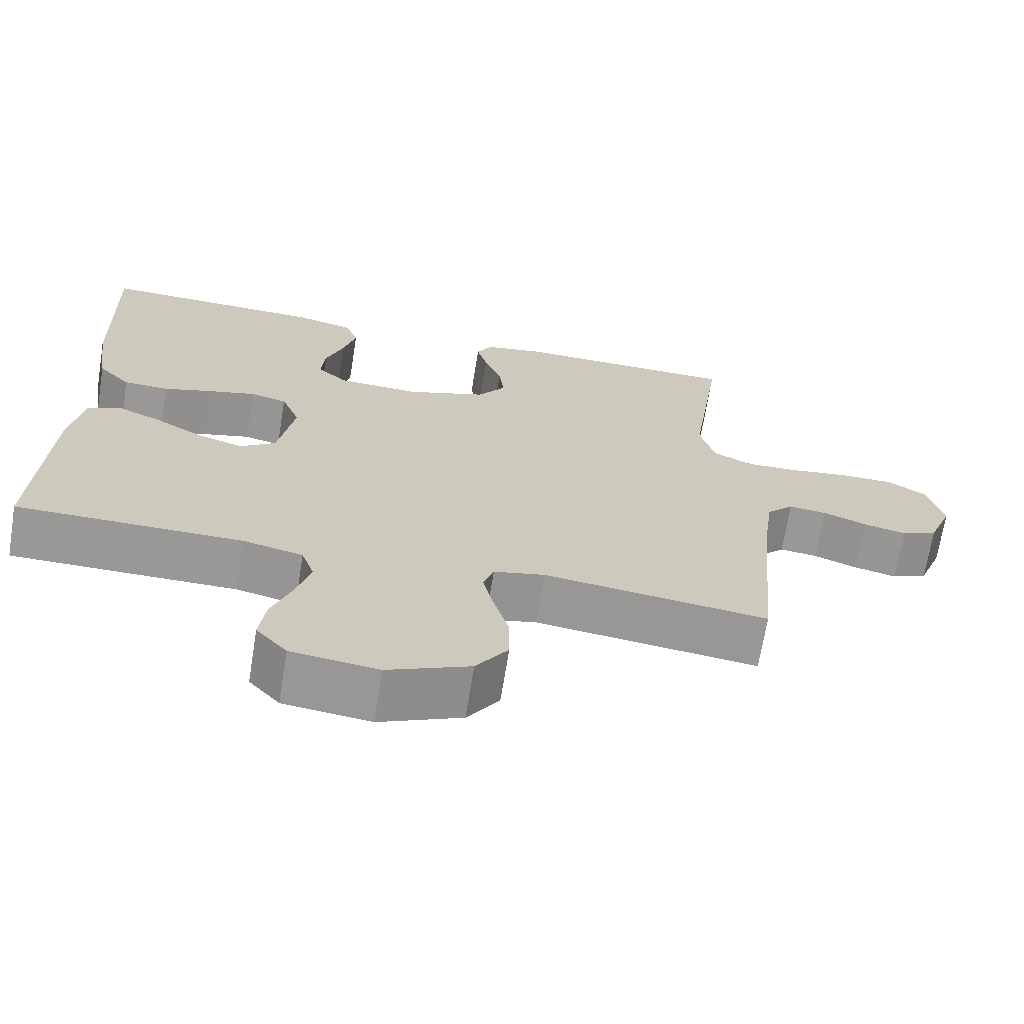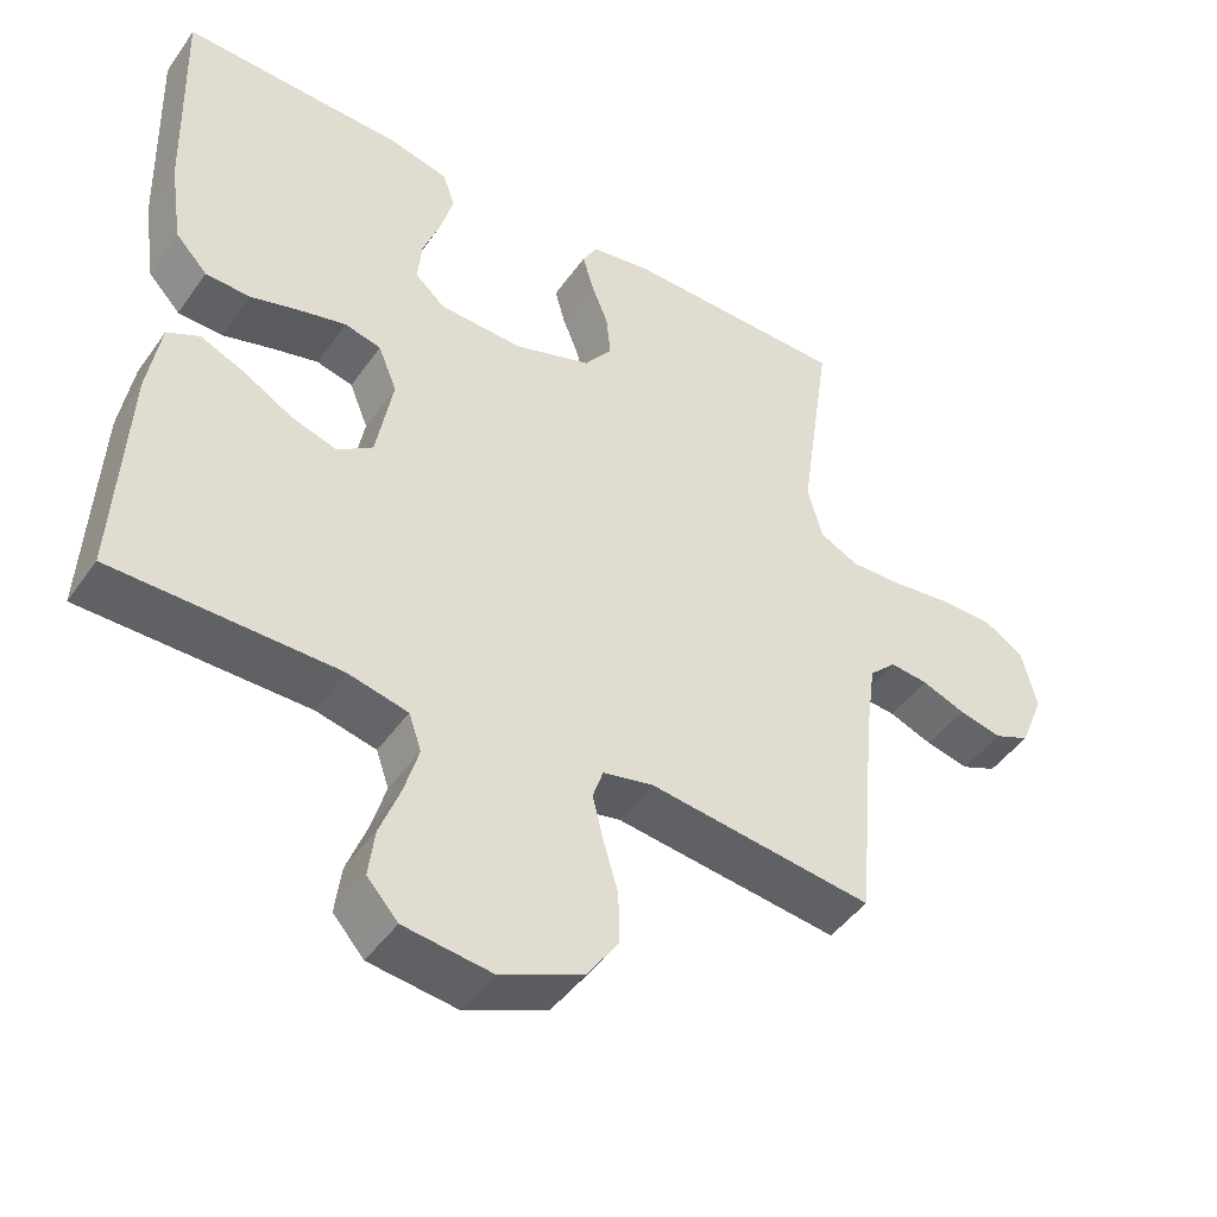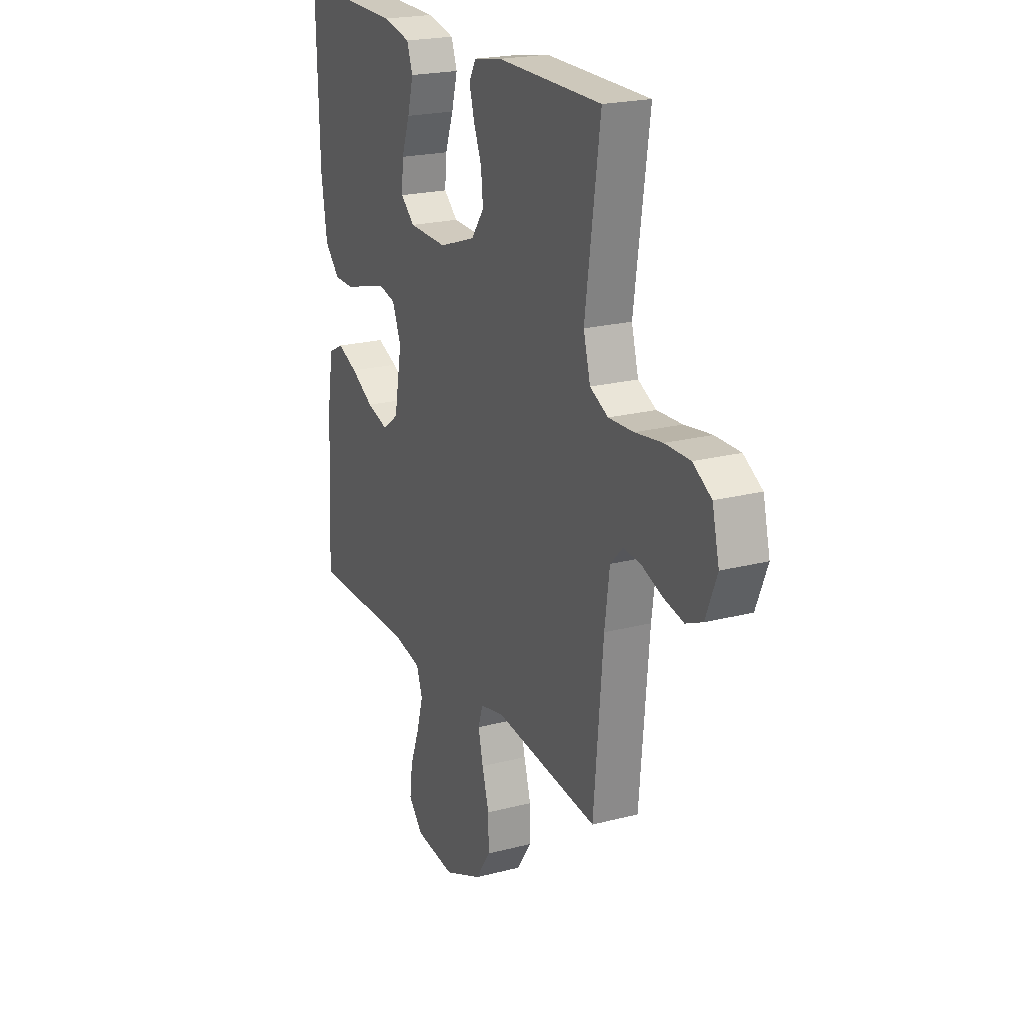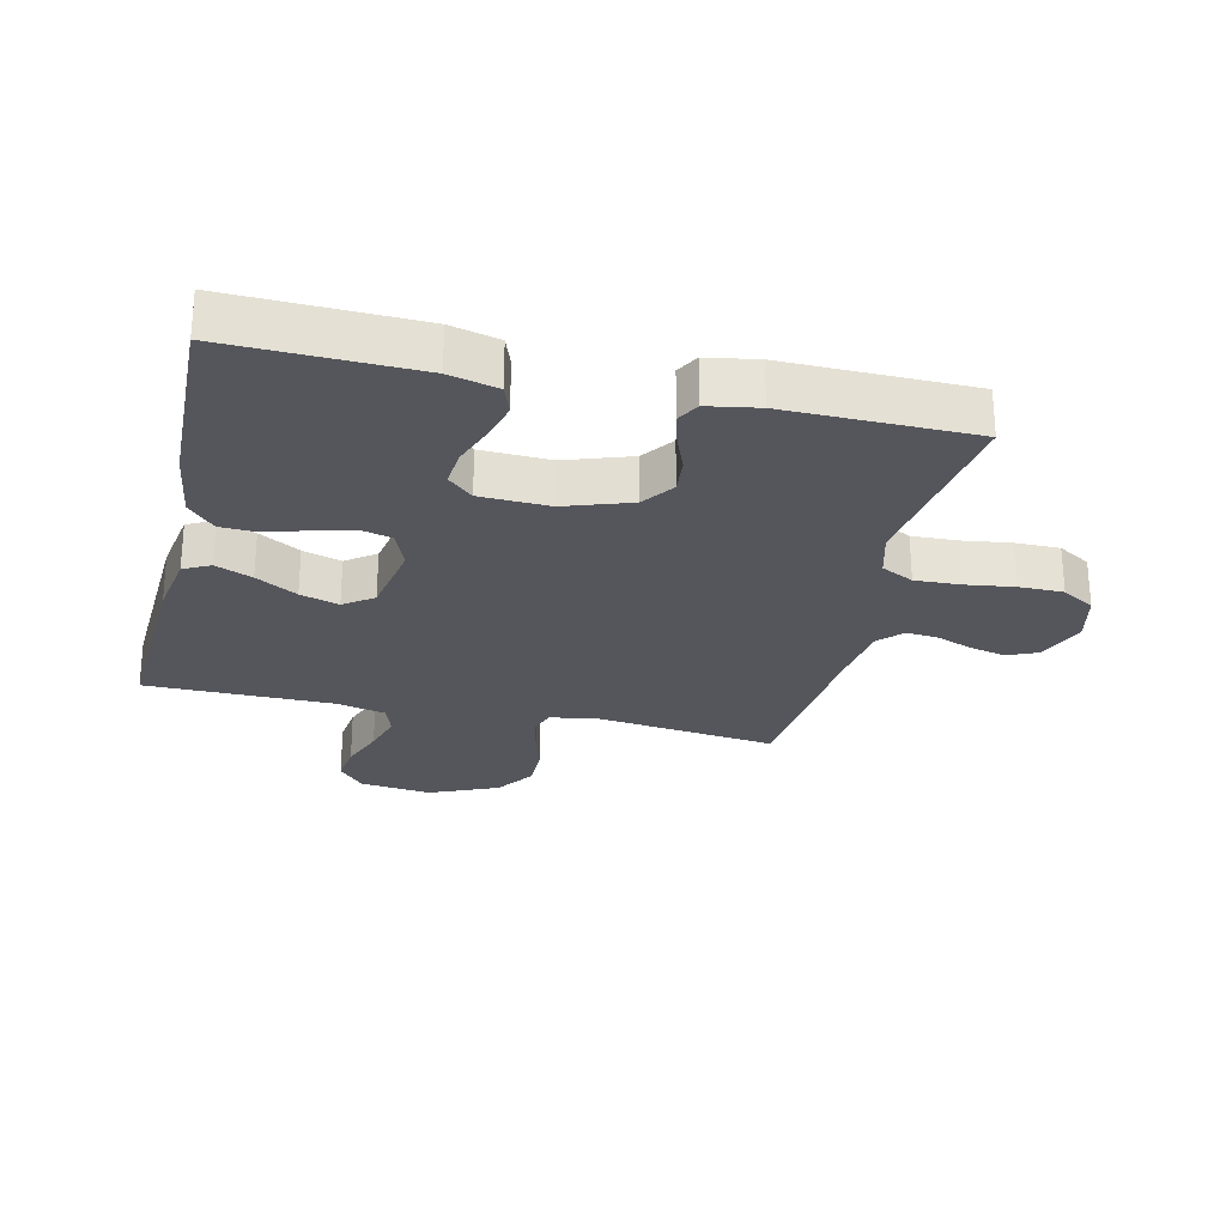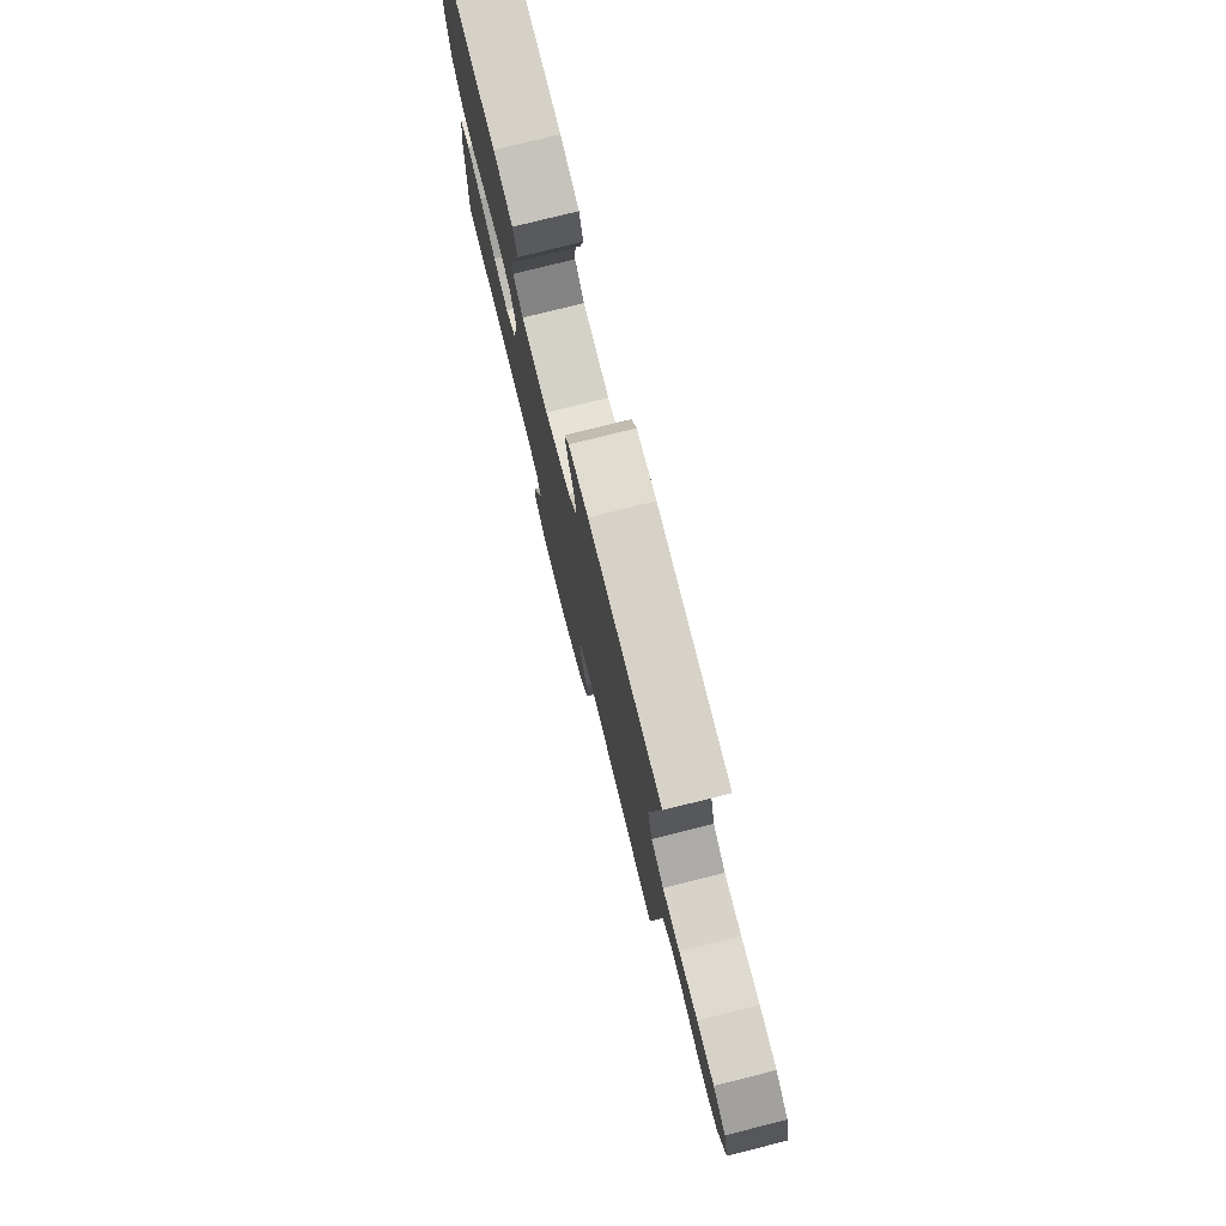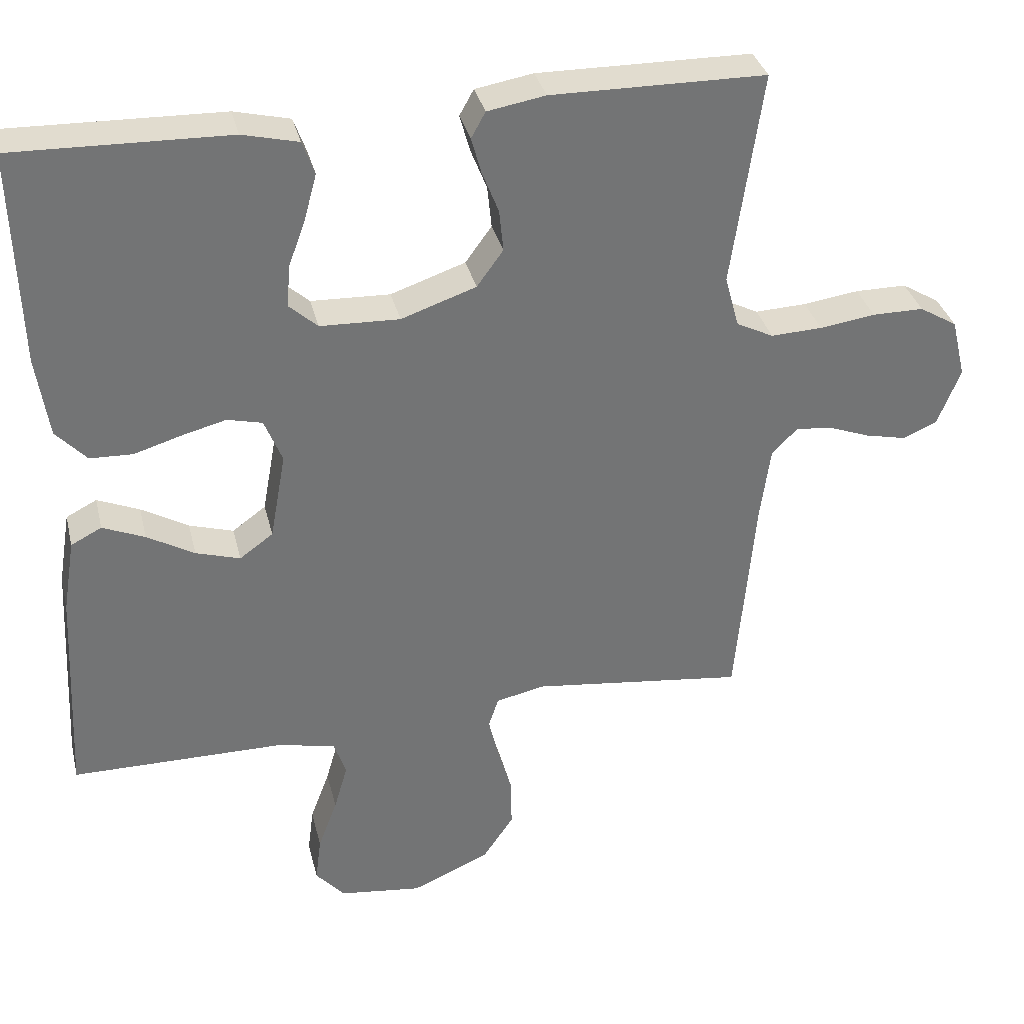
<metadata>
{"format":"obj","ext":"obj","renderer":"f3d","projection":"perspective","resolution":1024,"background":"white","views":[{"elev":-68.5,"azim":-9.2,"up":"+Z"},{"elev":-46.2,"azim":-33.2,"up":"+Z"},{"elev":21.2,"azim":65.1,"up":"+Z"},{"elev":-26.2,"azim":-13.1,"up":"+Y"},{"elev":78.0,"azim":76.0,"up":"+Z"},{"elev":34.2,"azim":-13.4,"up":"+Z"}]}
</metadata>
<code>
v -0.5 0.07 -0.5
v -0.485 0.07 -0.2
v -0.468 0.07 -0.096
v -0.425 0.07 -0.074
v -0.366 0.07 -0.099
v -0.3 0.07 -0.137
v -0.238 0.07 -0.156
v -0.191 0.07 -0.122
v -0.169 0.07 0
v -0.194 0.07 0.062
v -0.243 0.07 0.074
v -0.305 0.07 0.058
v -0.371 0.07 0.038
v -0.431 0.07 0.04
v -0.474 0.07 0.086
v -0.491 0.07 0.2
v -0.5 0.07 0.5
v -0.2 0.07 0.492
v -0.122 0.07 0.473
v -0.105 0.07 0.426
v -0.122 0.07 0.363
v -0.146 0.07 0.297
v -0.151 0.07 0.238
v -0.111 0.07 0.202
v 0 0.07 0.198
v 0.105 0.07 0.234
v 0.142 0.07 0.285
v 0.136 0.07 0.344
v 0.113 0.07 0.402
v 0.099 0.07 0.453
v 0.119 0.07 0.489
v 0.2 0.07 0.503
v 0.5 0.07 0.5
v 0.457 0.07 0.2
v 0.477 0.07 0.127
v 0.529 0.07 0.101
v 0.601 0.07 0.104
v 0.679 0.07 0.115
v 0.751 0.07 0.115
v 0.804 0.07 0.083
v 0.824 0.07 0
v 0.792 0.07 -0.08
v 0.744 0.07 -0.101
v 0.686 0.07 -0.088
v 0.628 0.07 -0.066
v 0.577 0.07 -0.061
v 0.541 0.07 -0.097
v 0.527 0.07 -0.2
v 0.5 0.07 -0.5
v 0.2 0.07 -0.464
v 0.132 0.07 -0.479
v 0.118 0.07 -0.521
v 0.132 0.07 -0.58
v 0.152 0.07 -0.649
v 0.153 0.07 -0.719
v 0.11 0.07 -0.782
v 0 0.07 -0.83
v -0.116 0.07 -0.816
v -0.157 0.07 -0.77
v -0.149 0.07 -0.706
v -0.122 0.07 -0.634
v -0.103 0.07 -0.568
v -0.12 0.07 -0.519
v -0.2 0.07 -0.501
v -0.5 0 -0.5
v -0.485 0 -0.2
v -0.468 0 -0.096
v -0.425 0 -0.074
v -0.366 0 -0.099
v -0.3 0 -0.137
v -0.238 0 -0.156
v -0.191 0 -0.122
v -0.169 0 0
v -0.194 0 0.062
v -0.243 0 0.074
v -0.305 0 0.058
v -0.371 0 0.038
v -0.431 0 0.04
v -0.474 0 0.086
v -0.491 0 0.2
v -0.5 0 0.5
v -0.2 0 0.492
v -0.122 0 0.473
v -0.105 0 0.426
v -0.122 0 0.363
v -0.146 0 0.297
v -0.151 0 0.238
v -0.111 0 0.202
v 0 0 0.198
v 0.105 0 0.234
v 0.142 0 0.285
v 0.136 0 0.344
v 0.113 0 0.402
v 0.099 0 0.453
v 0.119 0 0.489
v 0.2 0 0.503
v 0.5 0 0.5
v 0.457 0 0.2
v 0.477 0 0.127
v 0.529 0 0.101
v 0.601 0 0.104
v 0.679 0 0.115
v 0.751 0 0.115
v 0.804 0 0.083
v 0.824 0 0
v 0.792 0 -0.08
v 0.744 0 -0.101
v 0.686 0 -0.088
v 0.628 0 -0.066
v 0.577 0 -0.061
v 0.541 0 -0.097
v 0.527 0 -0.2
v 0.5 0 -0.5
v 0.2 0 -0.464
v 0.132 0 -0.479
v 0.118 0 -0.521
v 0.132 0 -0.58
v 0.152 0 -0.649
v 0.153 0 -0.719
v 0.11 0 -0.782
v 0 0 -0.83
v -0.116 0 -0.816
v -0.157 0 -0.77
v -0.149 0 -0.706
v -0.122 0 -0.634
v -0.103 0 -0.568
v -0.12 0 -0.519
v -0.2 0 -0.501
f 59 60 61
f 58 59 61
f 57 58 61
f 56 57 61
f 55 56 61
f 54 55 61
f 53 54 61
f 52 53 61 62
f 51 52 62 63
f 48 49 50
f 51 63 64
f 50 51 64
f 48 50 64
f 47 48 64
f 43 44 45
f 42 43 45
f 41 42 45
f 40 41 45
f 39 40 45
f 38 39 45
f 37 38 45
f 36 37 45 46
f 47 64 1
f 46 47 1
f 36 46 1
f 35 36 1
f 32 33 34
f 31 32 34
f 30 31 34
f 29 30 34
f 28 29 34
f 20 21 22
f 19 20 22
f 18 19 22
f 17 18 22
f 16 17 22
f 15 16 22
f 14 15 22
f 13 14 22
f 12 13 22
f 11 12 22 23
f 10 11 23 24
f 4 5 6
f 3 4 6
f 2 3 6
f 1 2 6
f 1 6 7
f 35 1 7 8
f 27 28 34 35
f 26 27 35
f 35 8 9
f 26 35 9
f 25 26 9
f 9 10 24 25
f 125 124 123
f 125 123 122
f 125 122 121
f 125 121 120
f 125 120 119
f 125 119 118
f 125 118 117
f 126 125 117 116
f 127 126 116 115
f 114 113 112
f 128 127 115
f 128 115 114
f 128 114 112
f 128 112 111
f 109 108 107
f 109 107 106
f 109 106 105
f 109 105 104
f 109 104 103
f 109 103 102
f 109 102 101
f 110 109 101 100
f 65 128 111
f 65 111 110
f 65 110 100
f 65 100 99
f 98 97 96
f 98 96 95
f 98 95 94
f 98 94 93
f 98 93 92
f 86 85 84
f 86 84 83
f 86 83 82
f 86 82 81
f 86 81 80
f 86 80 79
f 86 79 78
f 86 78 77
f 86 77 76
f 87 86 76 75
f 88 87 75 74
f 70 69 68
f 70 68 67
f 70 67 66
f 70 66 65
f 71 70 65
f 72 71 65 99
f 99 98 92 91
f 99 91 90
f 73 72 99
f 73 99 90
f 73 90 89
f 89 88 74 73
f 1 65 66 2
f 2 66 67 3
f 3 67 68 4
f 4 68 69 5
f 5 69 70 6
f 6 70 71 7
f 7 71 72 8
f 8 72 73 9
f 9 73 74 10
f 10 74 75 11
f 11 75 76 12
f 12 76 77 13
f 13 77 78 14
f 14 78 79 15
f 15 79 80 16
f 16 80 81 17
f 17 81 82 18
f 18 82 83 19
f 19 83 84 20
f 20 84 85 21
f 21 85 86 22
f 22 86 87 23
f 23 87 88 24
f 24 88 89 25
f 25 89 90 26
f 26 90 91 27
f 27 91 92 28
f 28 92 93 29
f 29 93 94 30
f 30 94 95 31
f 31 95 96 32
f 32 96 97 33
f 33 97 98 34
f 34 98 99 35
f 35 99 100 36
f 36 100 101 37
f 37 101 102 38
f 38 102 103 39
f 39 103 104 40
f 40 104 105 41
f 41 105 106 42
f 42 106 107 43
f 43 107 108 44
f 44 108 109 45
f 45 109 110 46
f 46 110 111 47
f 47 111 112 48
f 48 112 113 49
f 49 113 114 50
f 50 114 115 51
f 51 115 116 52
f 52 116 117 53
f 53 117 118 54
f 54 118 119 55
f 55 119 120 56
f 56 120 121 57
f 57 121 122 58
f 58 122 123 59
f 59 123 124 60
f 60 124 125 61
f 61 125 126 62
f 62 126 127 63
f 63 127 128 64
f 64 128 65 1

</code>
